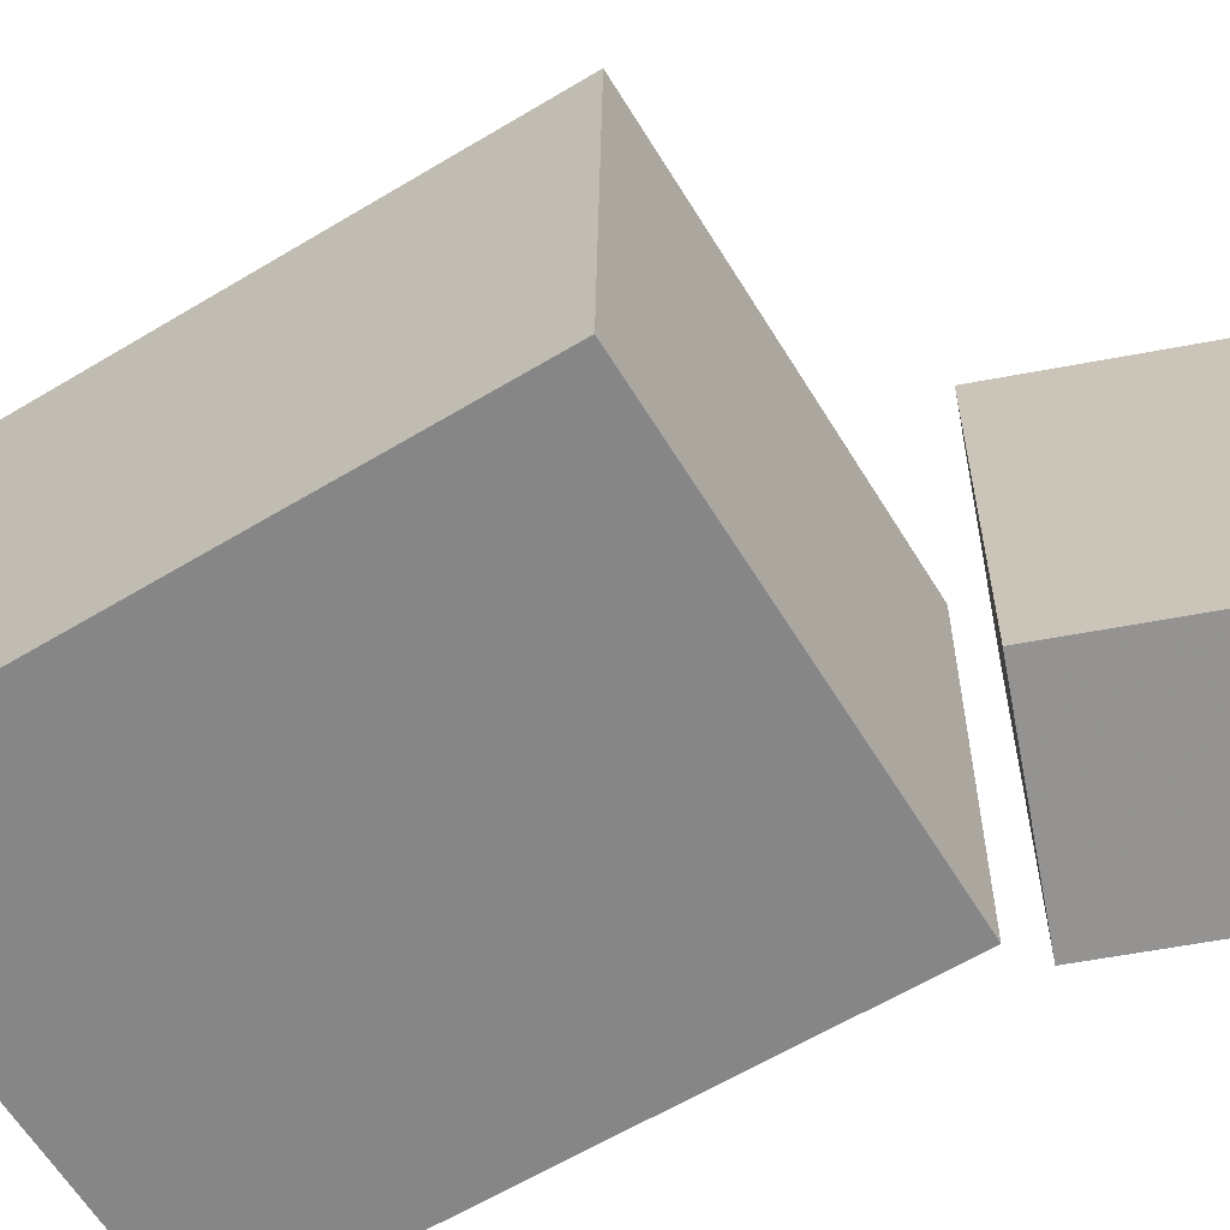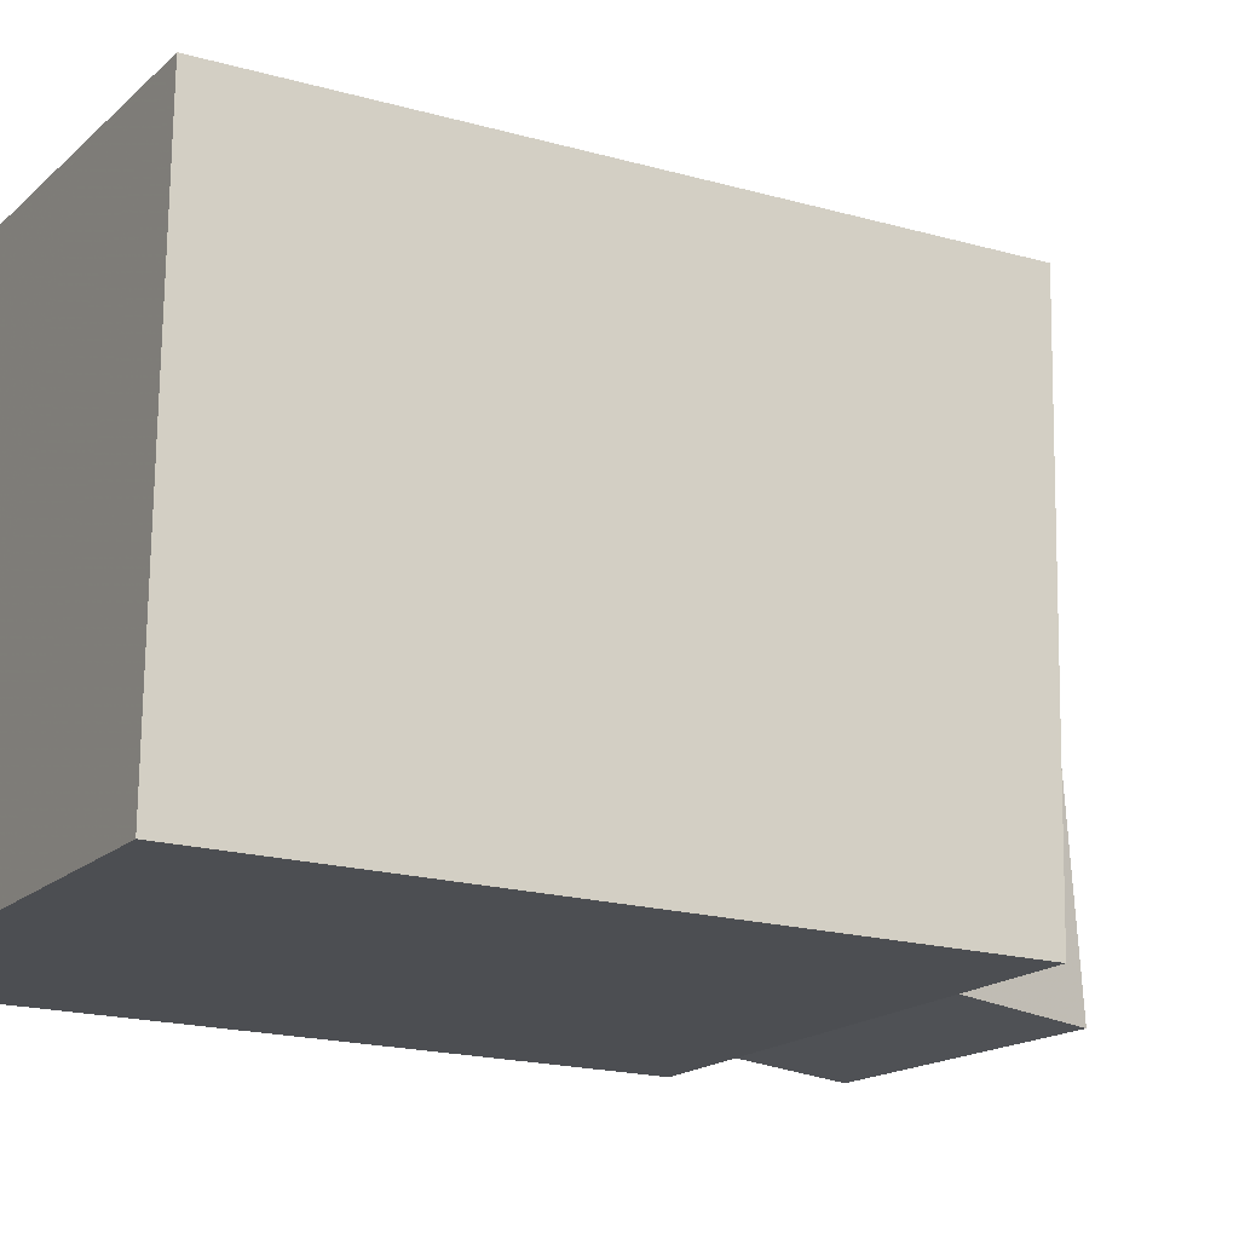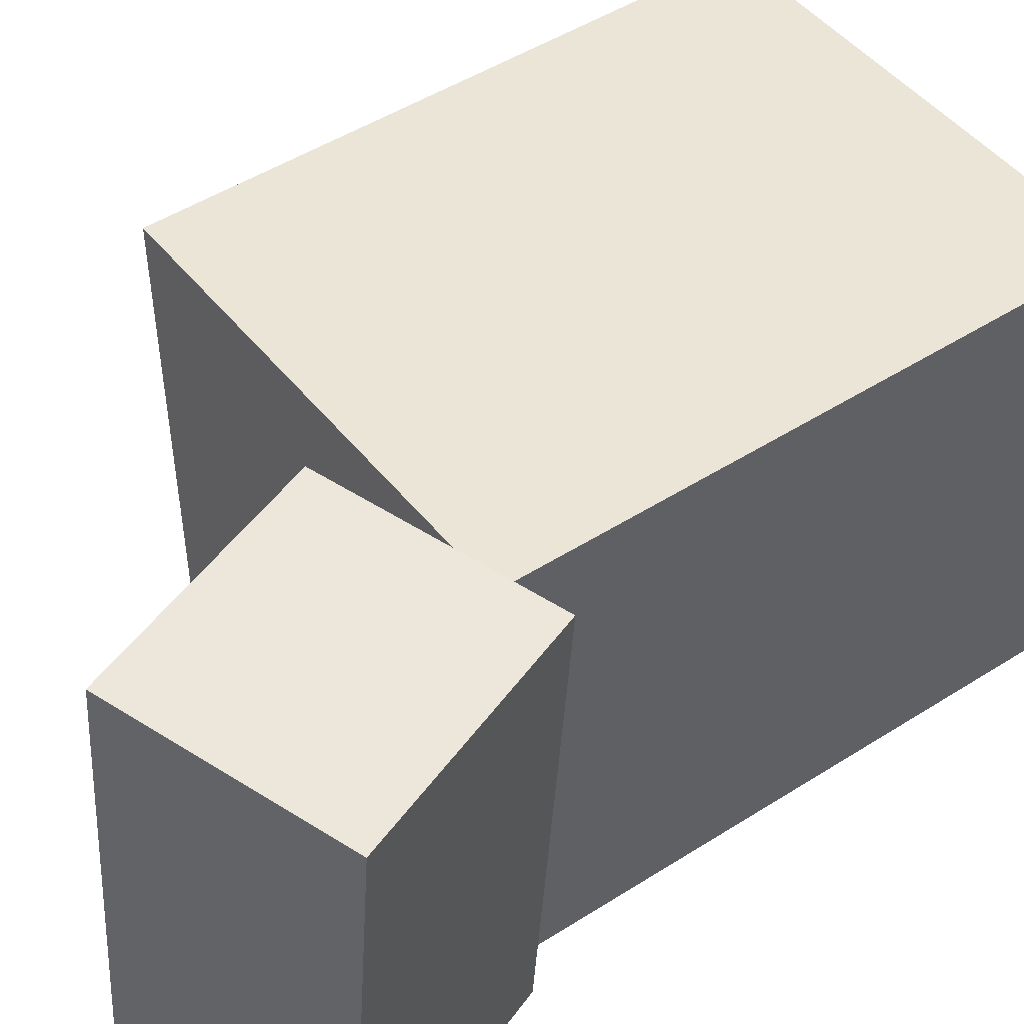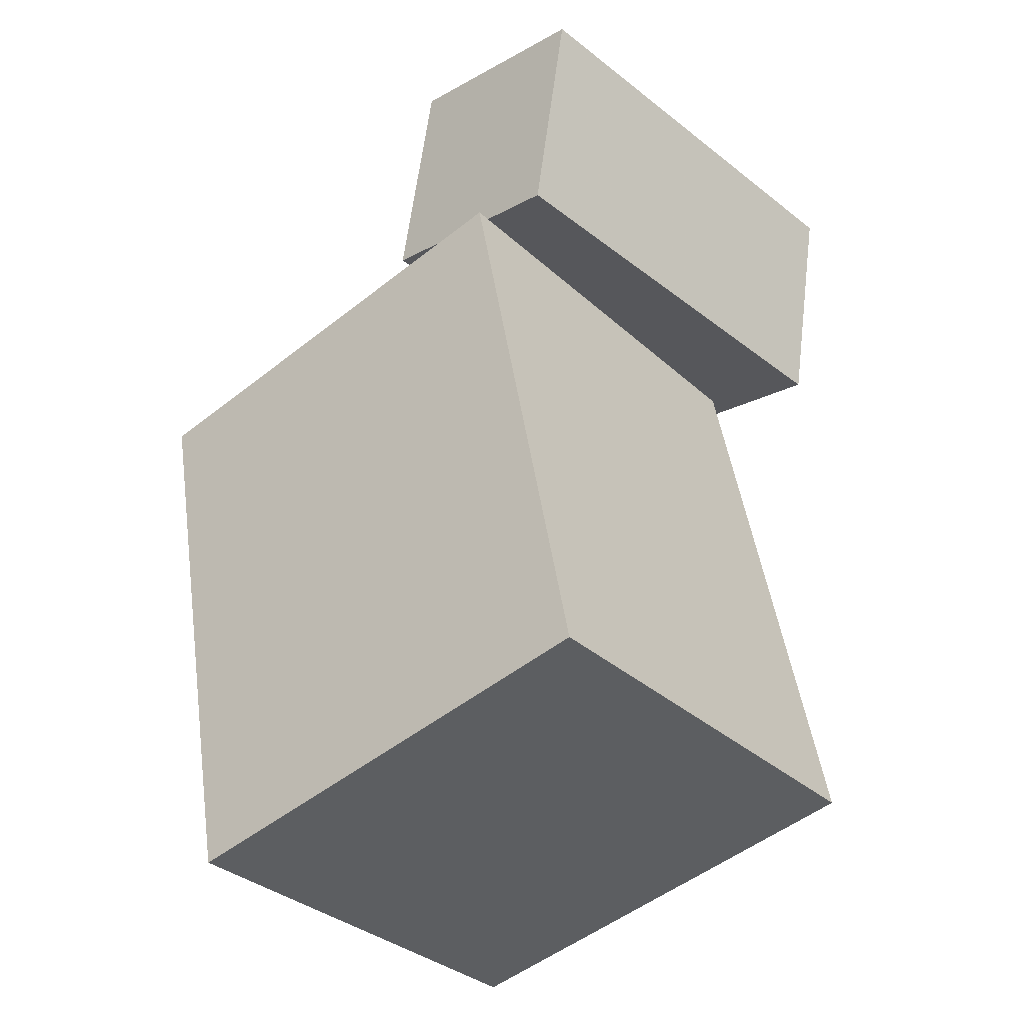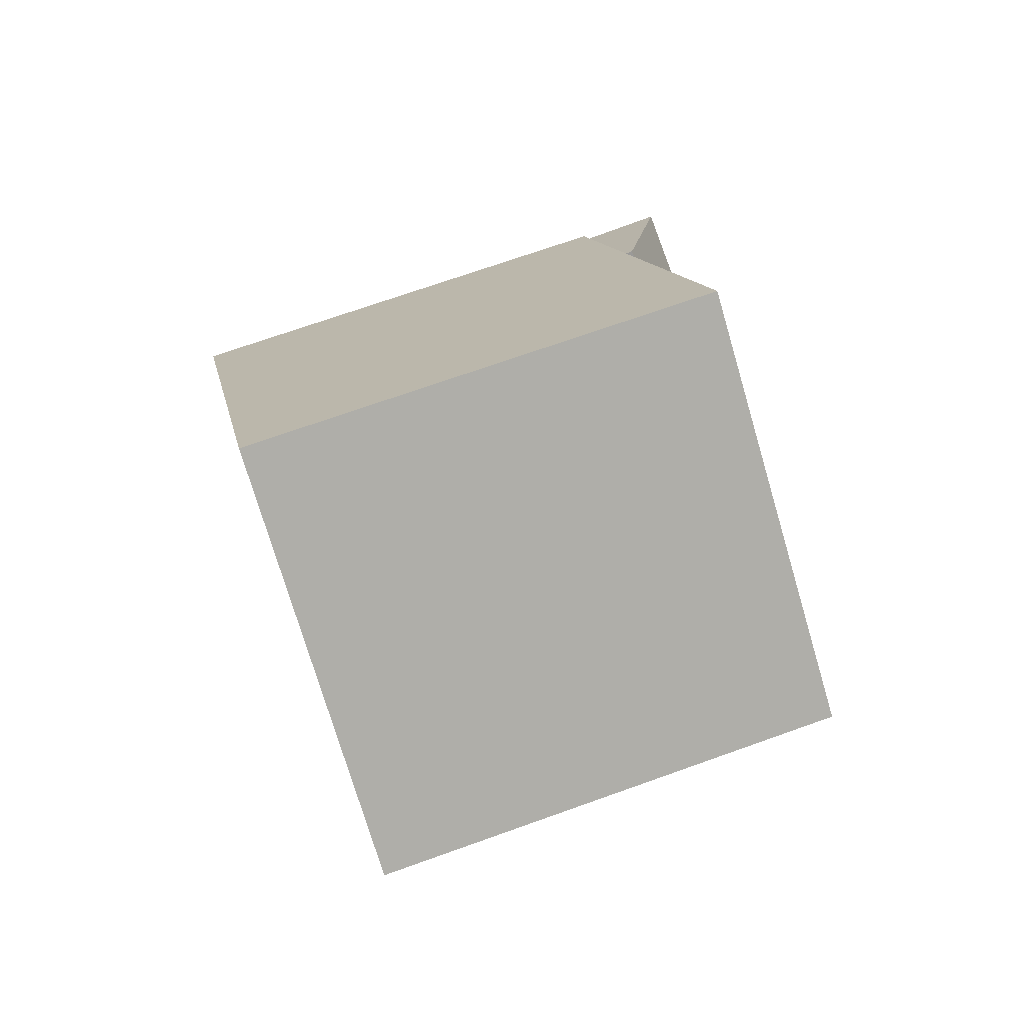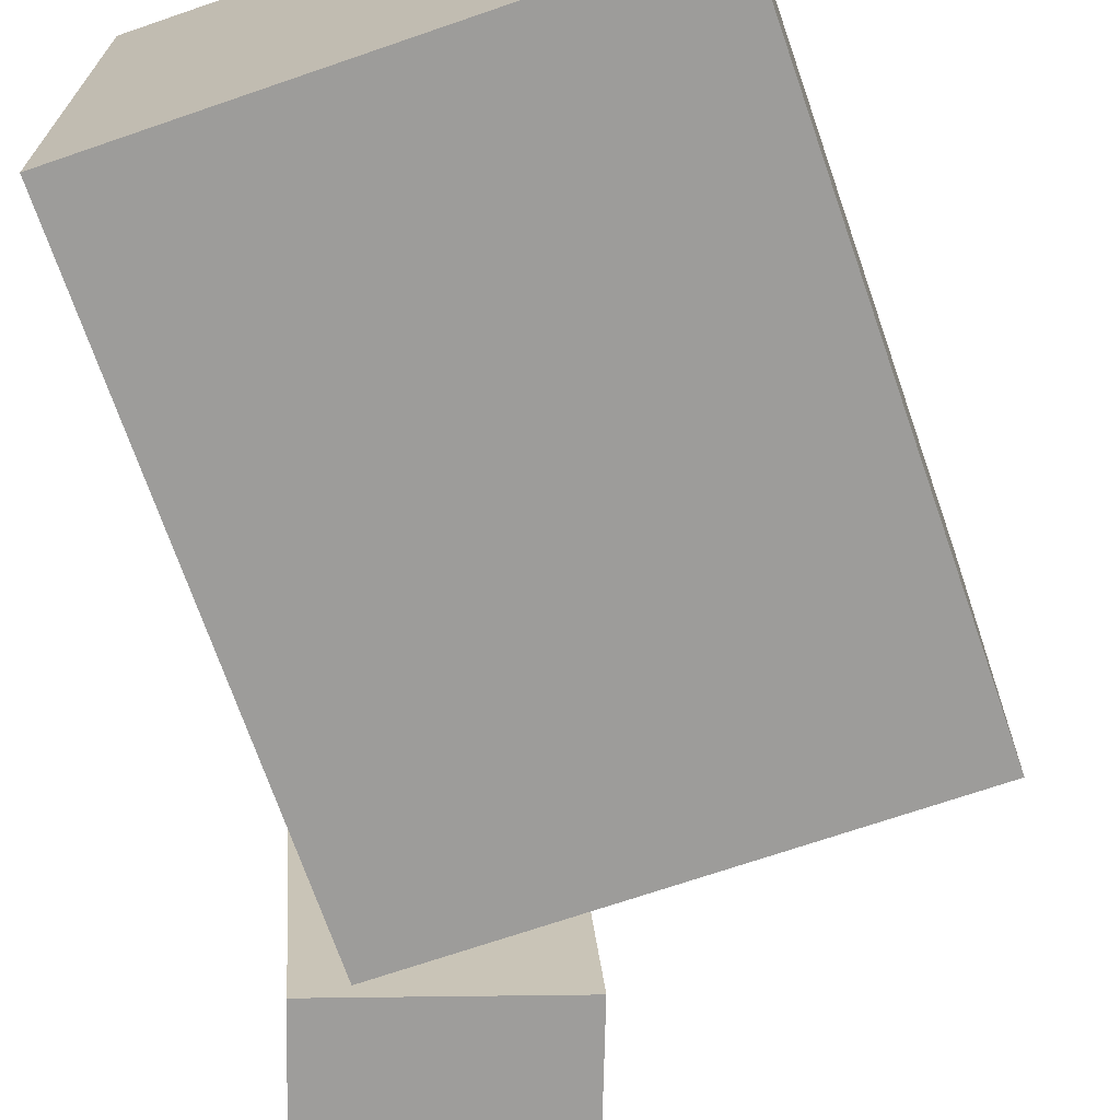
<metadata>
{"format":"obj","ext":"obj","renderer":"f3d","projection":"perspective","resolution":1024,"background":"white","views":[{"elev":-62.9,"azim":110.9,"up":"+Z"},{"elev":-16.8,"azim":50.2,"up":"+Z"},{"elev":46.5,"azim":-136.4,"up":"+Z"},{"elev":-34.5,"azim":-140.2,"up":"+Y"},{"elev":-74.9,"azim":-163.2,"up":"+Y"},{"elev":-69.7,"azim":8.5,"up":"+Z"}]}
</metadata>
<code>
v 0.2697 0.067 0.1805
v 0.2669 0.06246 -0.2351
v -0.1614 0.1476 0.1826
v -0.1642 0.1431 -0.2331
v 0.1688 -0.4728 0.1871
v 0.1659 -0.4773 -0.2286
v -0.2623 -0.3922 0.1891
v -0.2651 -0.3967 -0.2265
f 1.0 7.0 5.0
f 1.0 3.0 7.0
f 1.0 4.0 3.0
f 1.0 2.0 4.0
f 3.0 8.0 7.0
f 3.0 4.0 8.0
f 5.0 7.0 8.0
f 5.0 8.0 6.0
f 1.0 5.0 6.0
f 1.0 6.0 2.0
f 2.0 6.0 8.0
f 2.0 8.0 4.0
v -0.04261 0.1983 0.2515
v -0.01035 0.1993 -0.1828
v -0.08058 0.4154 0.2491
v -0.04832 0.4163 -0.1851
v -0.2442 0.1629 0.2364
v -0.2119 0.1639 -0.1978
v -0.2821 0.3799 0.2341
v -0.2499 0.3809 -0.2002
f 9.0 15.0 13.0
f 9.0 11.0 15.0
f 9.0 12.0 11.0
f 9.0 10.0 12.0
f 11.0 16.0 15.0
f 11.0 12.0 16.0
f 13.0 15.0 16.0
f 13.0 16.0 14.0
f 9.0 13.0 14.0
f 9.0 14.0 10.0
f 10.0 14.0 16.0
f 10.0 16.0 12.0

</code>
